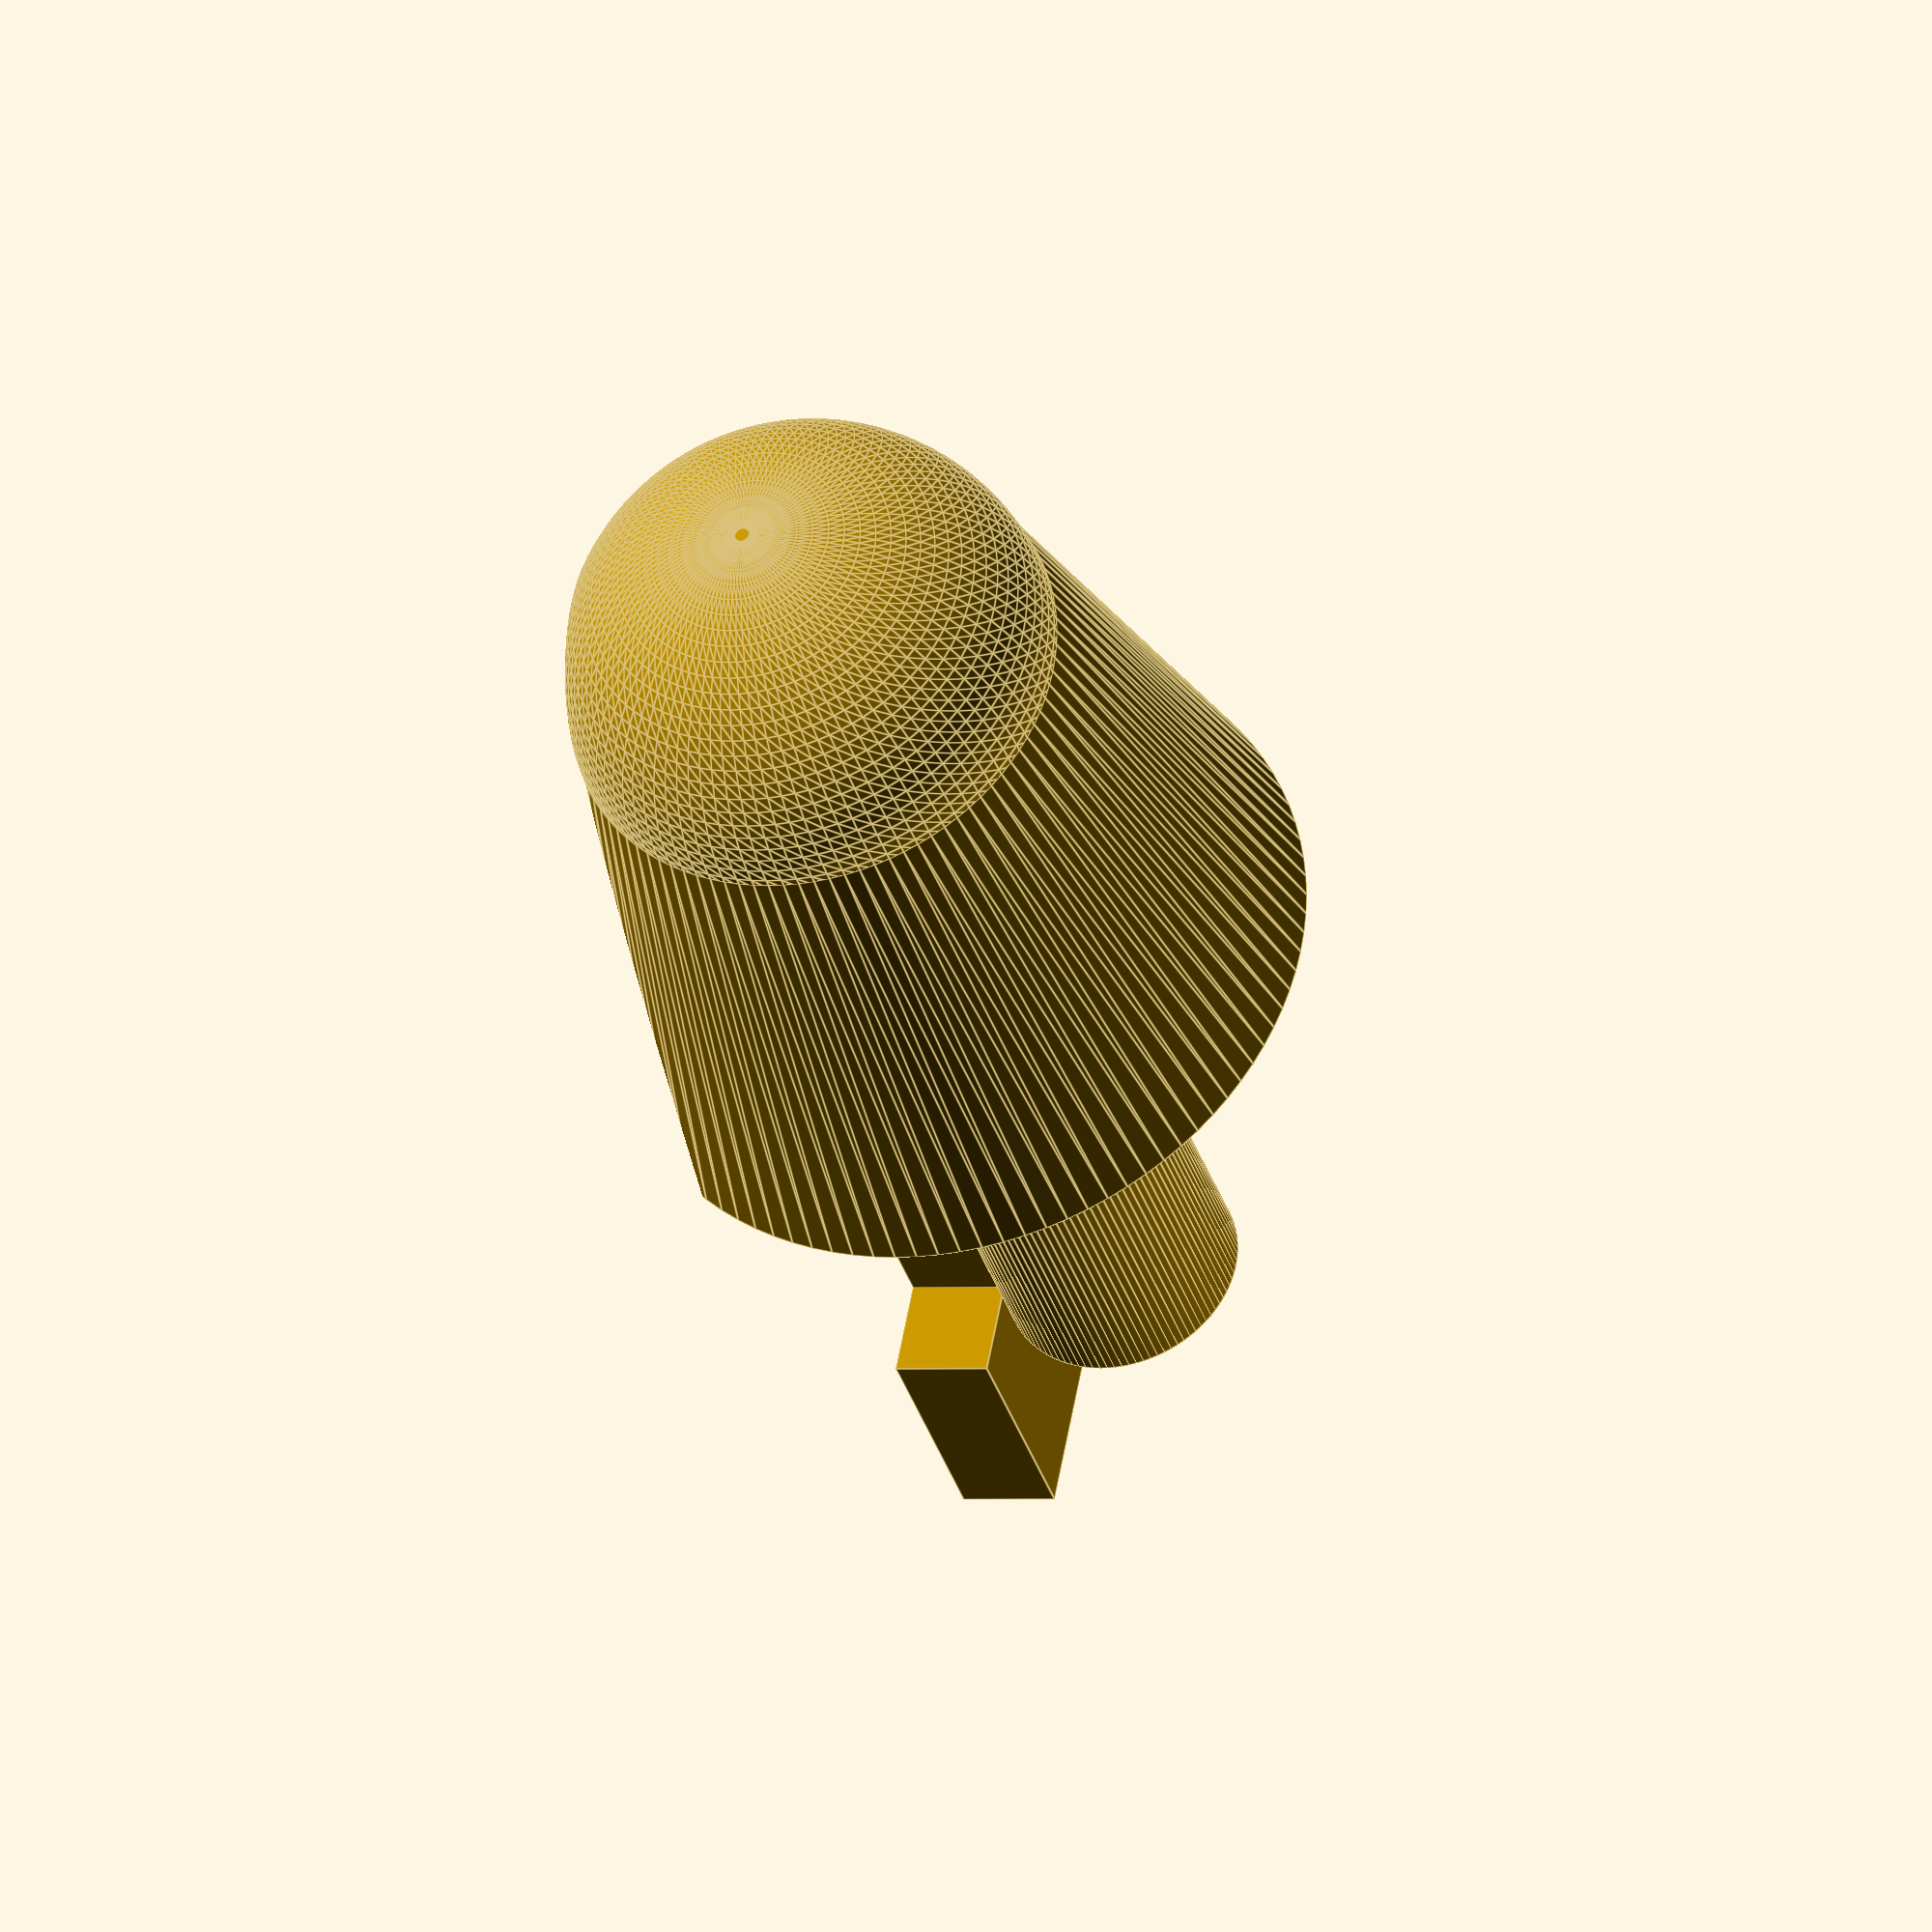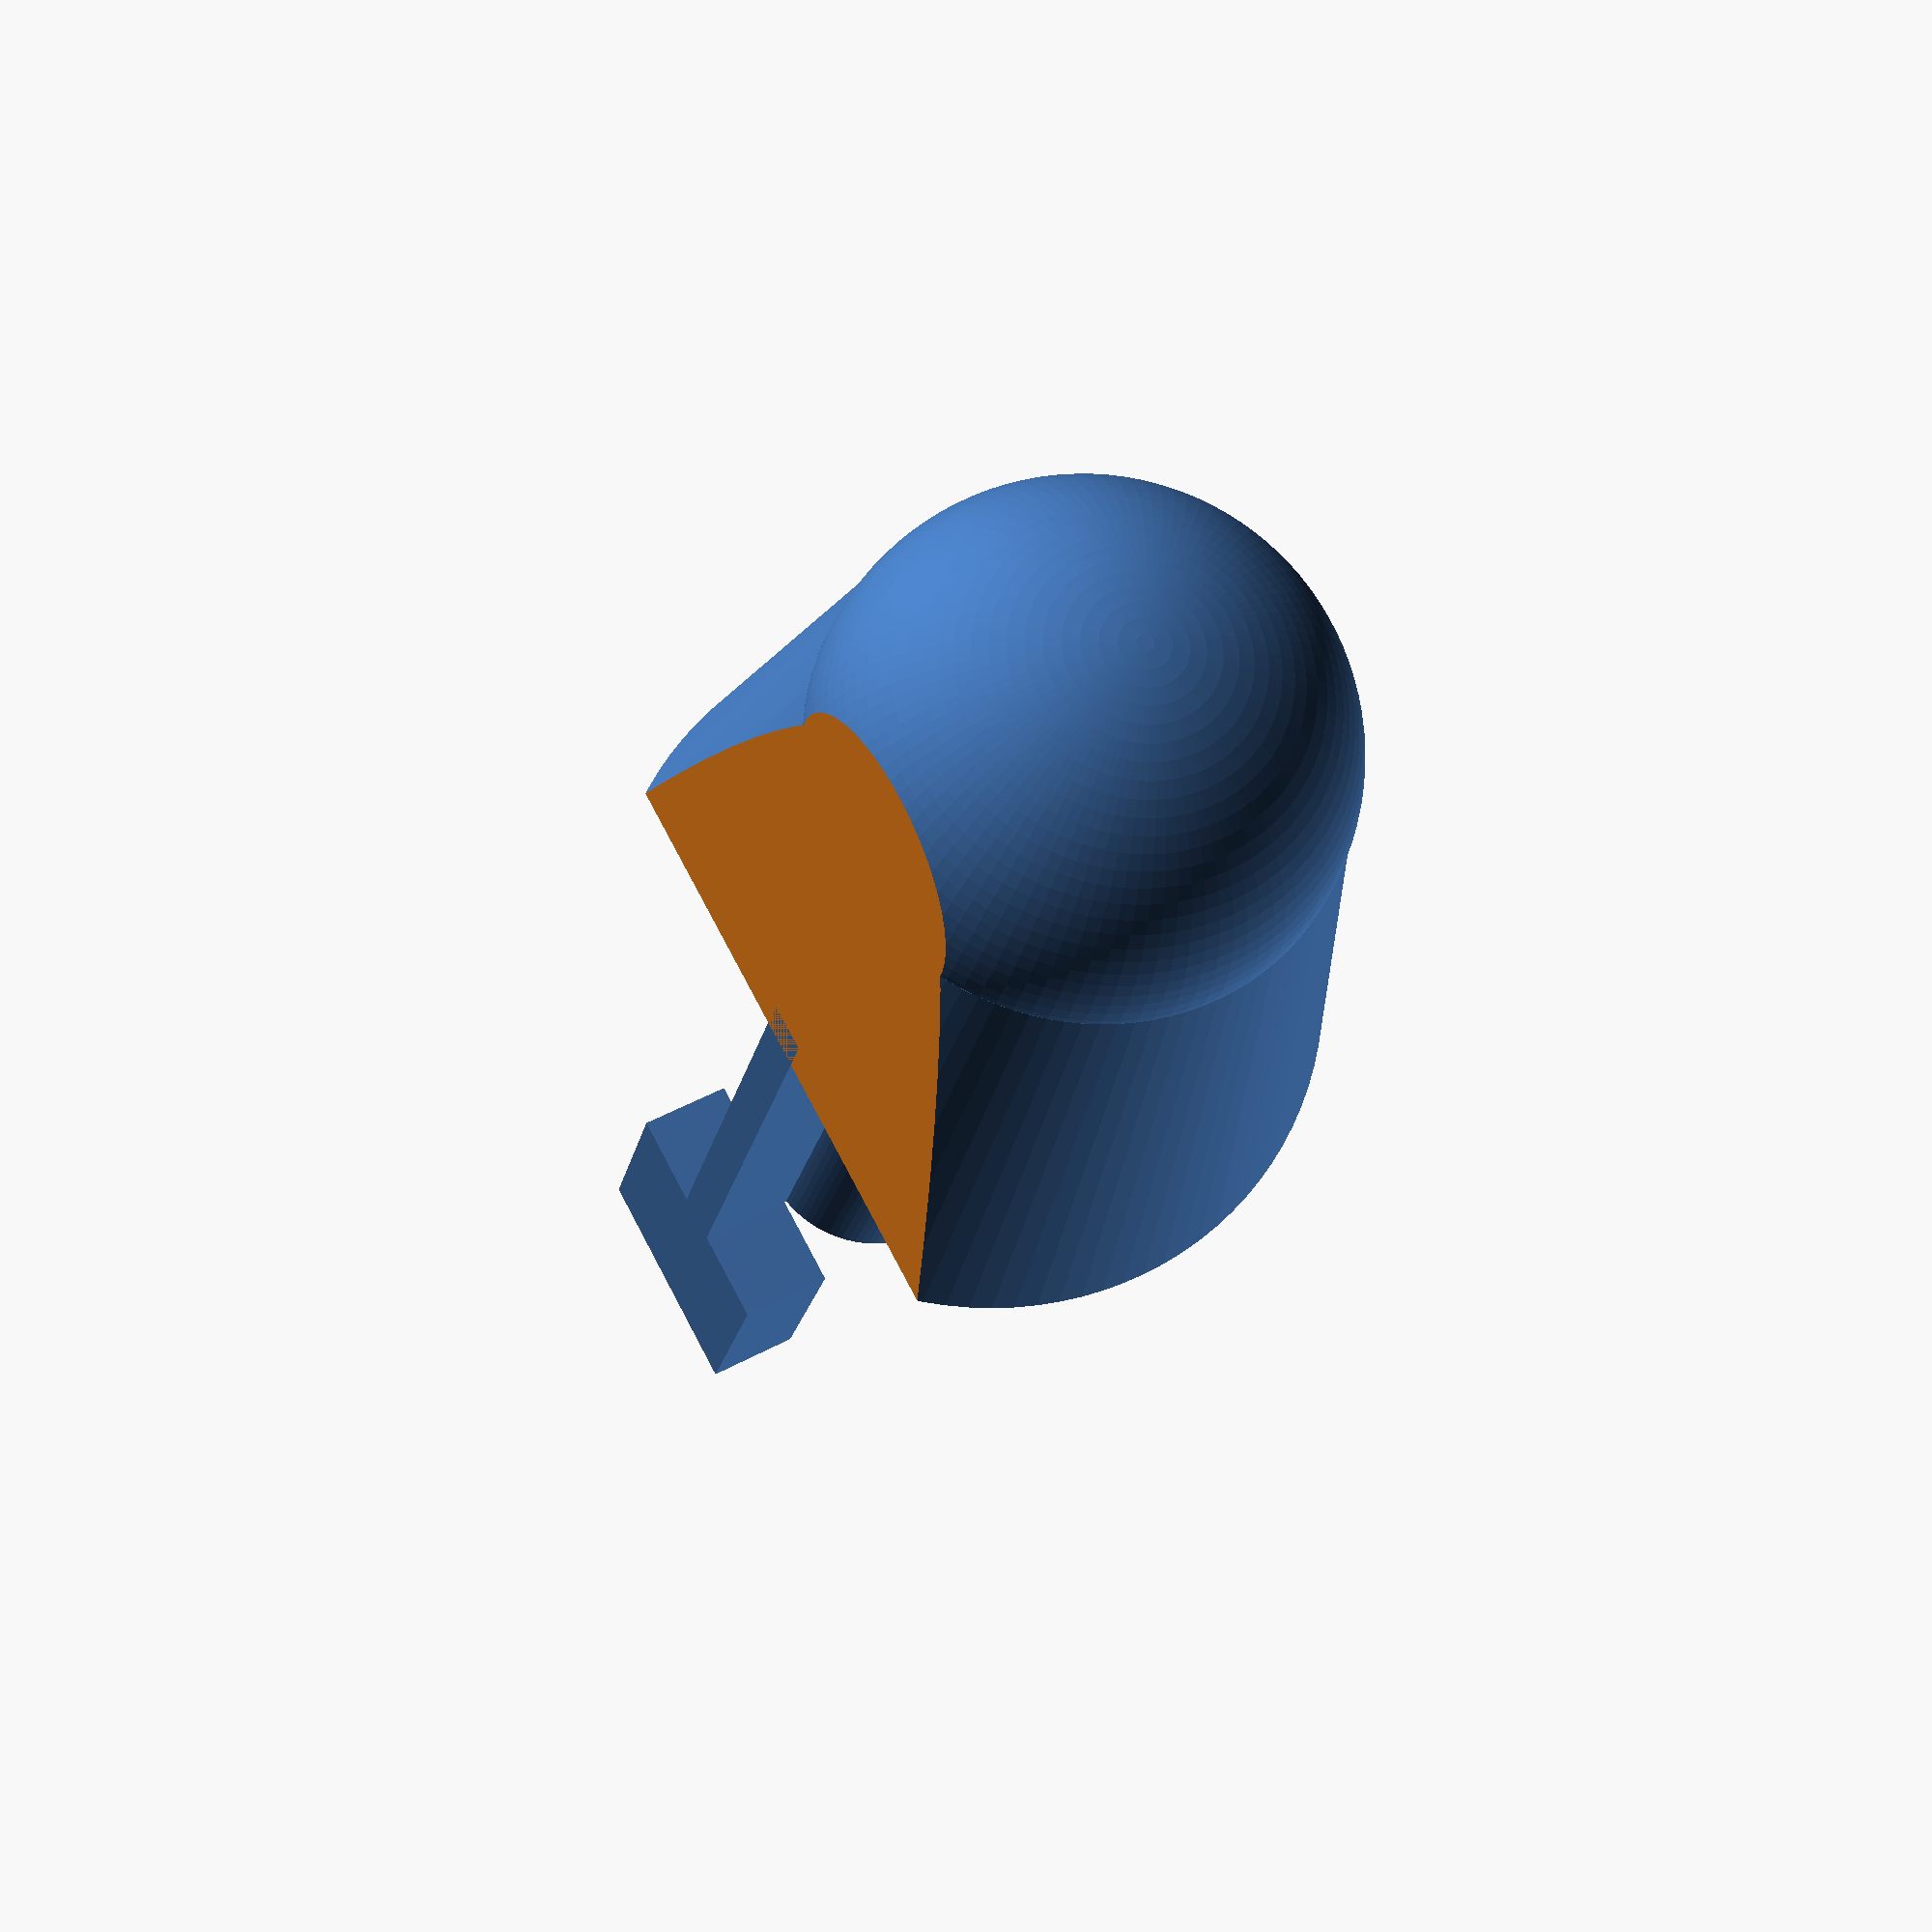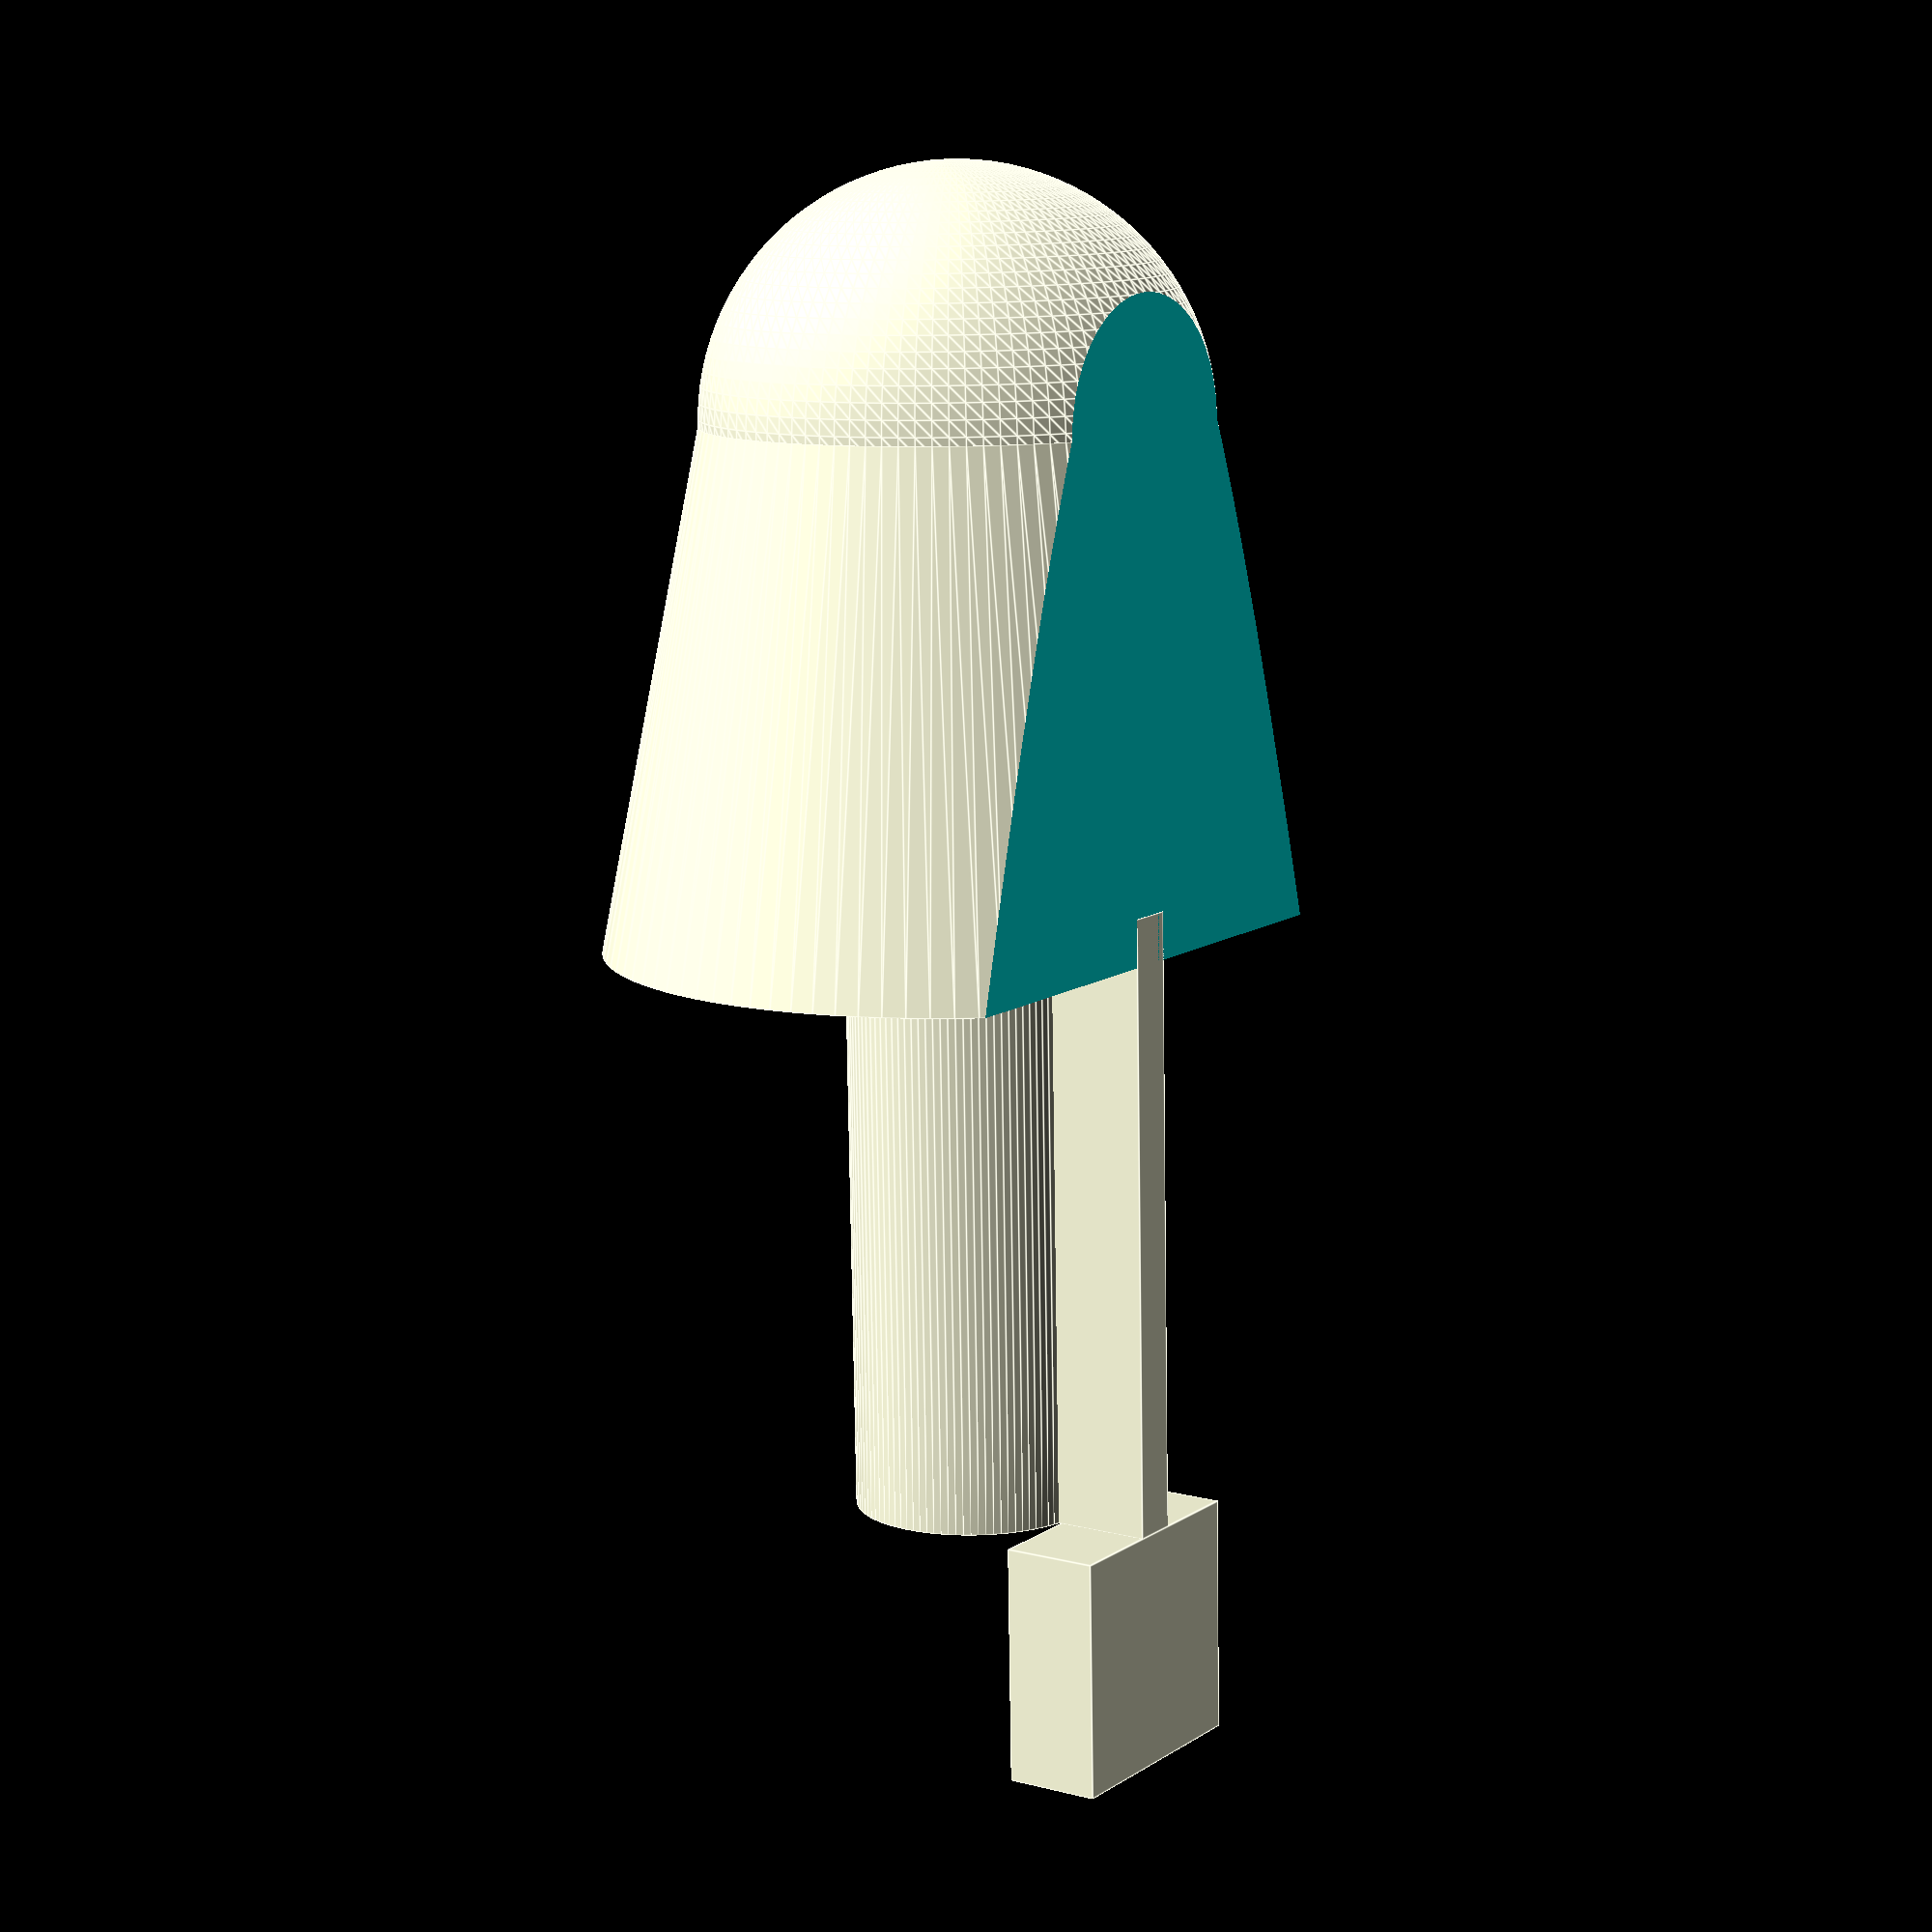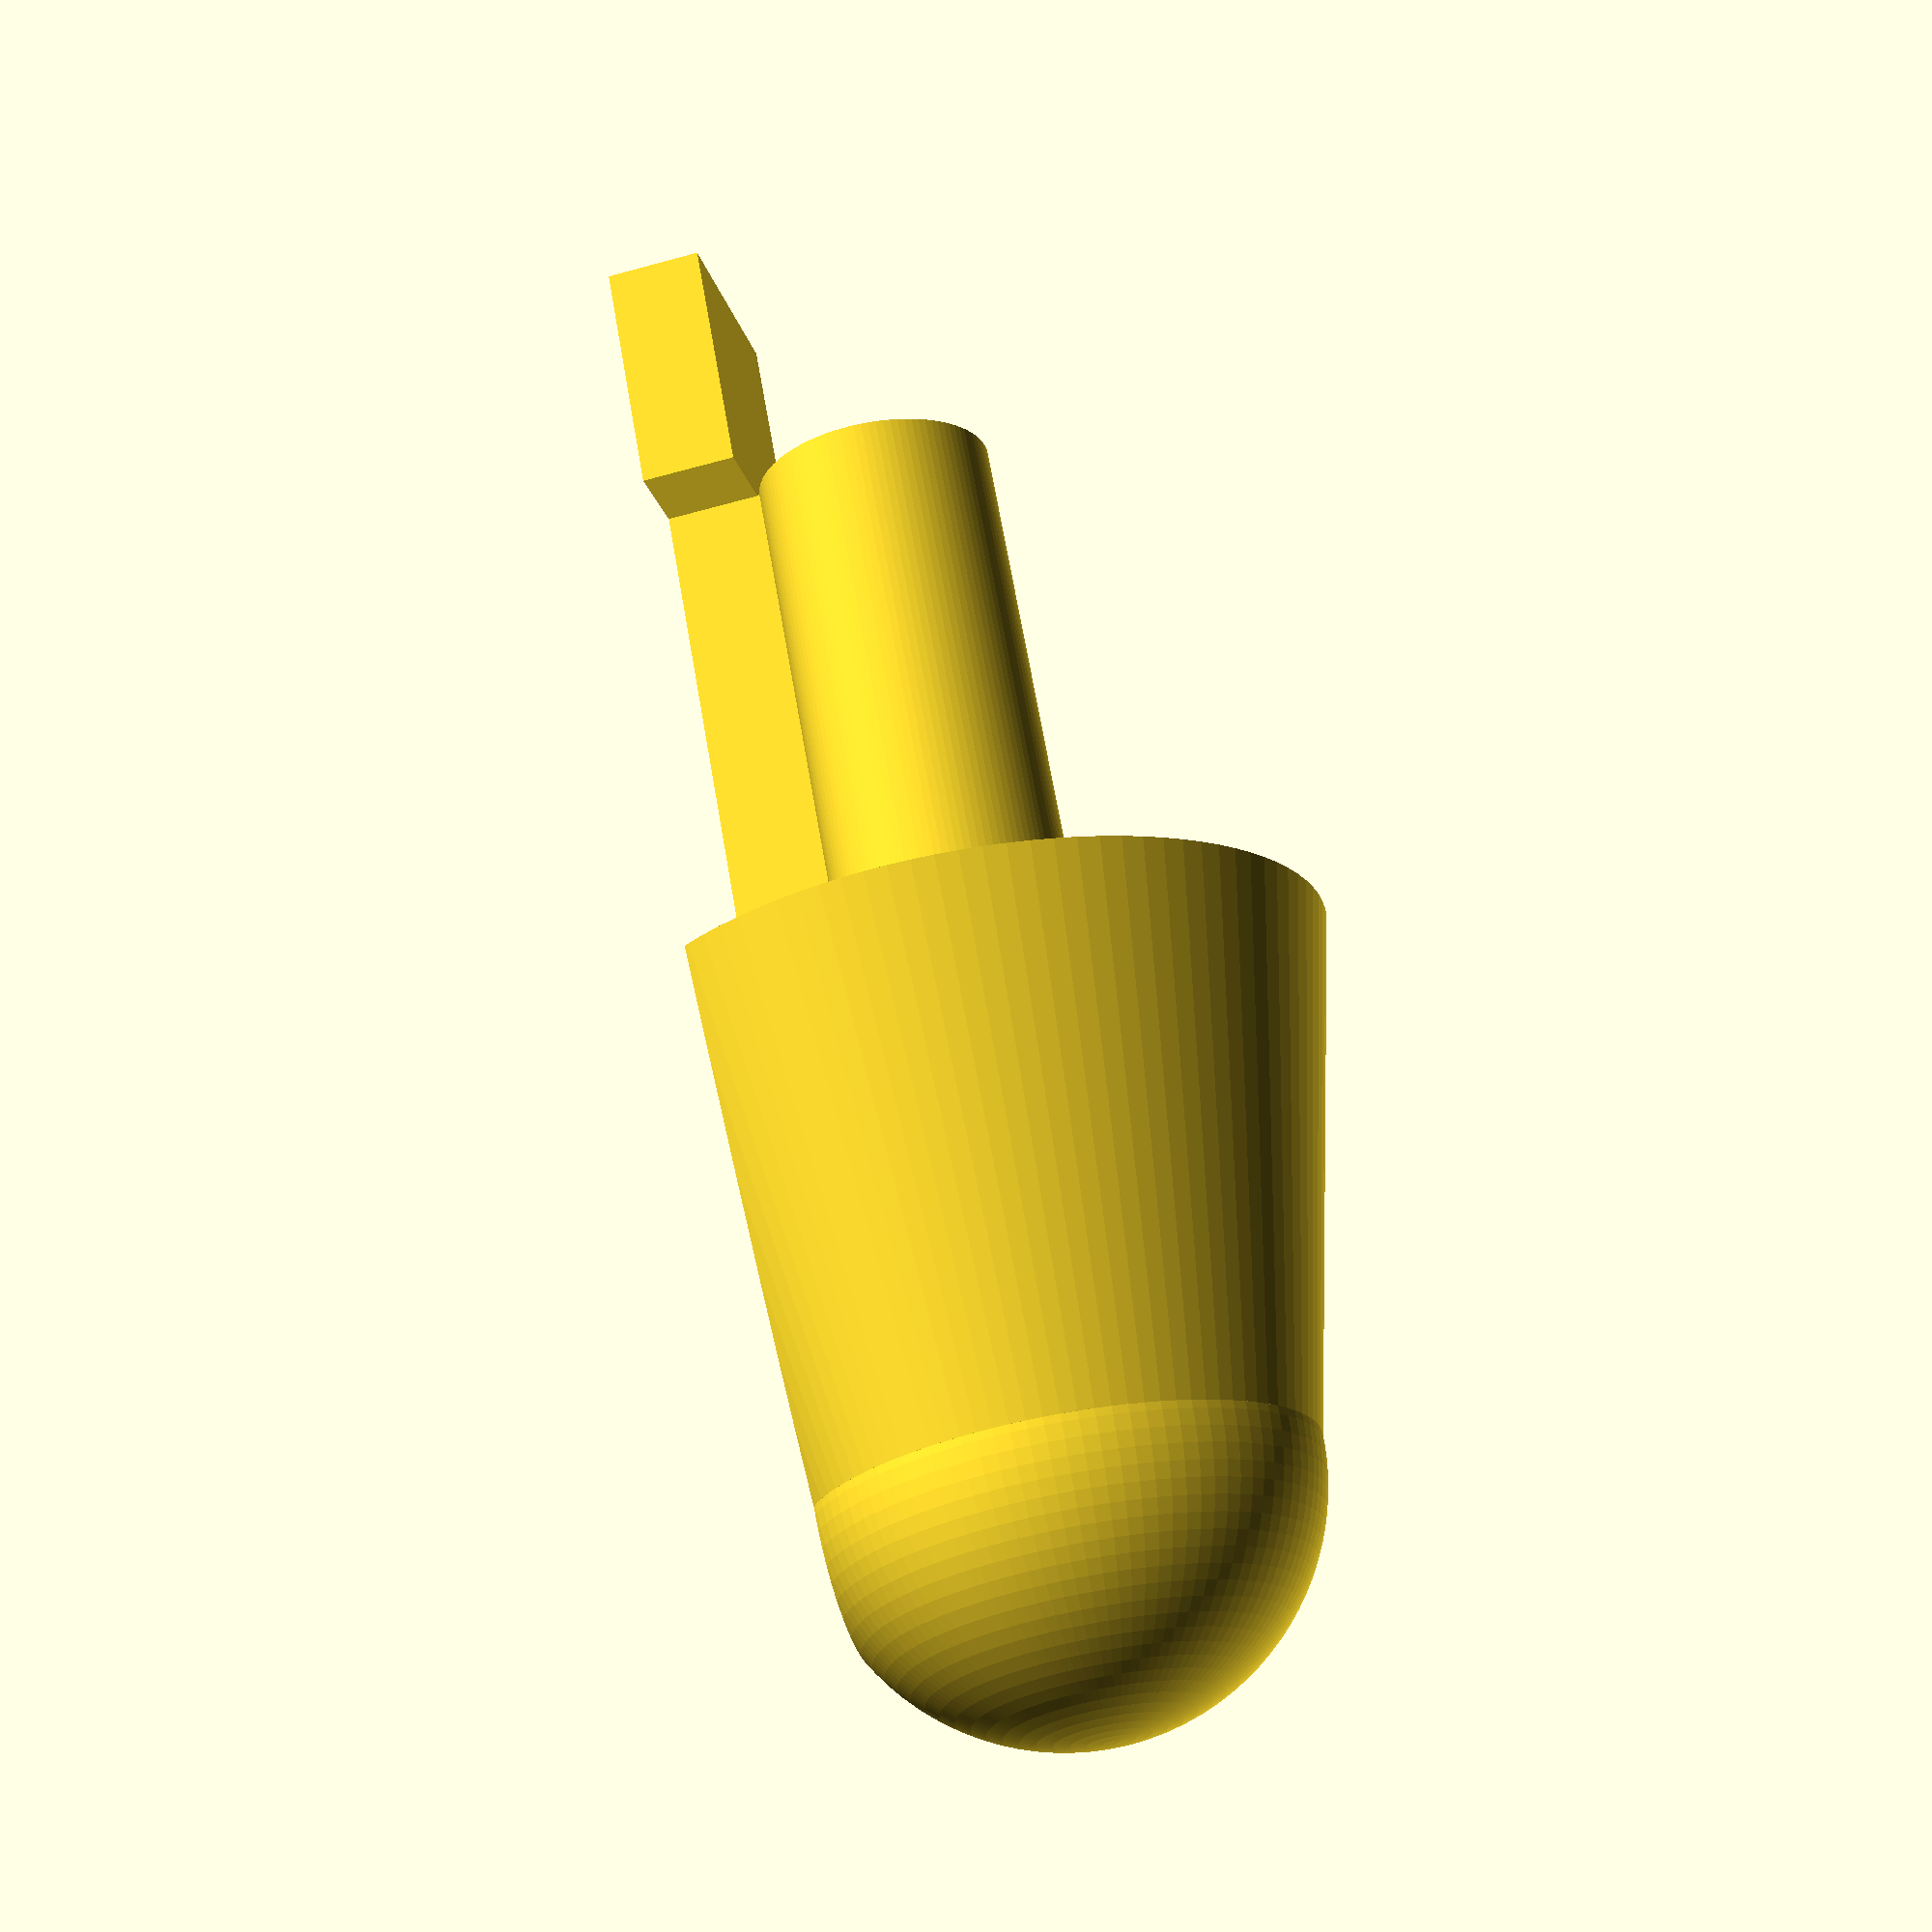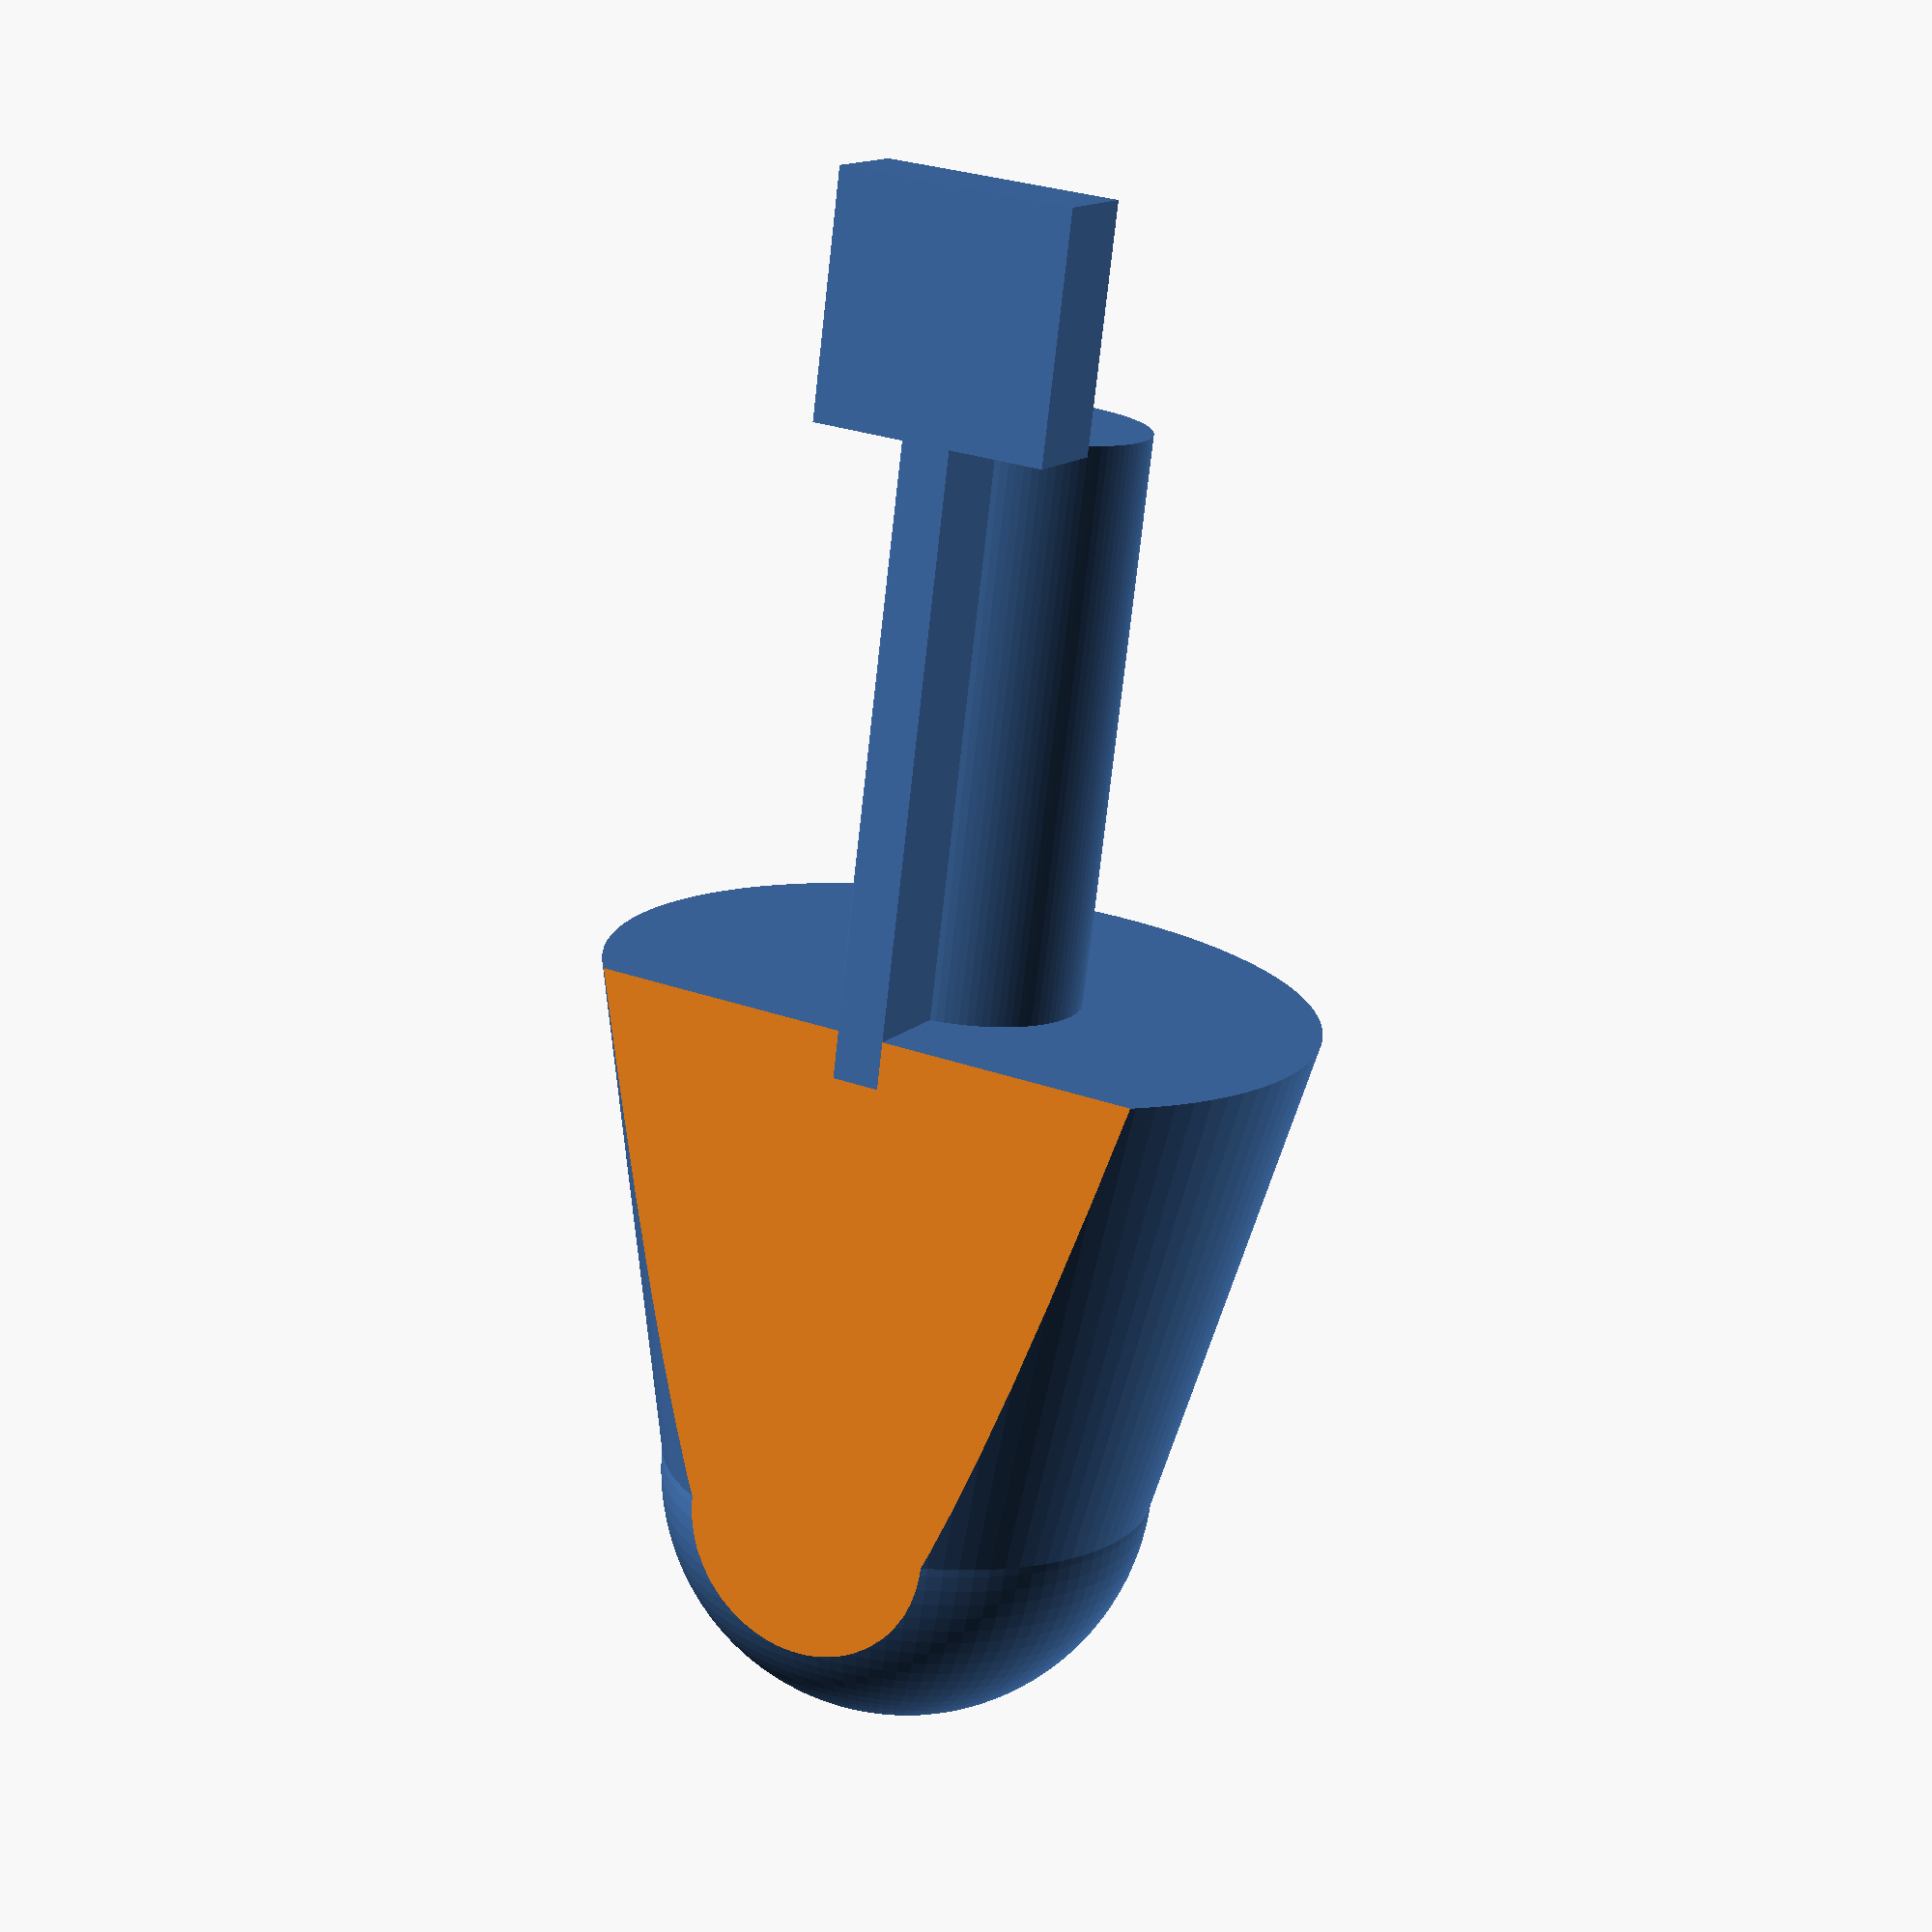
<openscad>
// Board mount (Regalbretthalter)
$fn = 100;

module mount (inner_dia, outer_dia, small_dia, h1, h2, dif)
{
    sr = small_dia / 2;
    ir = inner_dia / 2;
    c  = 2 * (h1 + h2);
    s  = (outer_dia / 2) - (outer_dia - dif);
    difference () {
        union () {
            cylinder (r = ir, h = h1 + h2 / 2);
            translate ([0, 0, h1])
                cylinder (r1 = outer_dia / 2, r2 = sr, h = h2 - sr);
            translate ([0, 0, h1 + h2 - sr]) sphere (r = sr);
        }
        translate ([c / 2 + s, 0, c / 4])
            cube (c, center = true);
    }
    // Support material
    translate ([s / 2, 0, (h1 + 1) / 2])
        cube ([s, 1, h1 + 1], center = true);

    // Support material to fixate thin support above
    translate ([0, 0, -ir + 0.01])
    {
        translate ([(s - ir) / 2 + ir, 0, 0])
            cube ([s - ir, inner_dia, inner_dia], center = true);
    }
}

rotate ([0, 90, 0])
    mount (5, 15, 10.5, 12, 16, 12);

</openscad>
<views>
elev=0.6 azim=212.2 roll=289.4 proj=o view=edges
elev=309.9 azim=247.8 roll=239.6 proj=p view=solid
elev=169.8 azim=91.6 roll=56.0 proj=p view=edges
elev=238.9 azim=231.3 roll=254.0 proj=p view=solid
elev=166.5 azim=262.8 roll=332.9 proj=p view=wireframe
</views>
